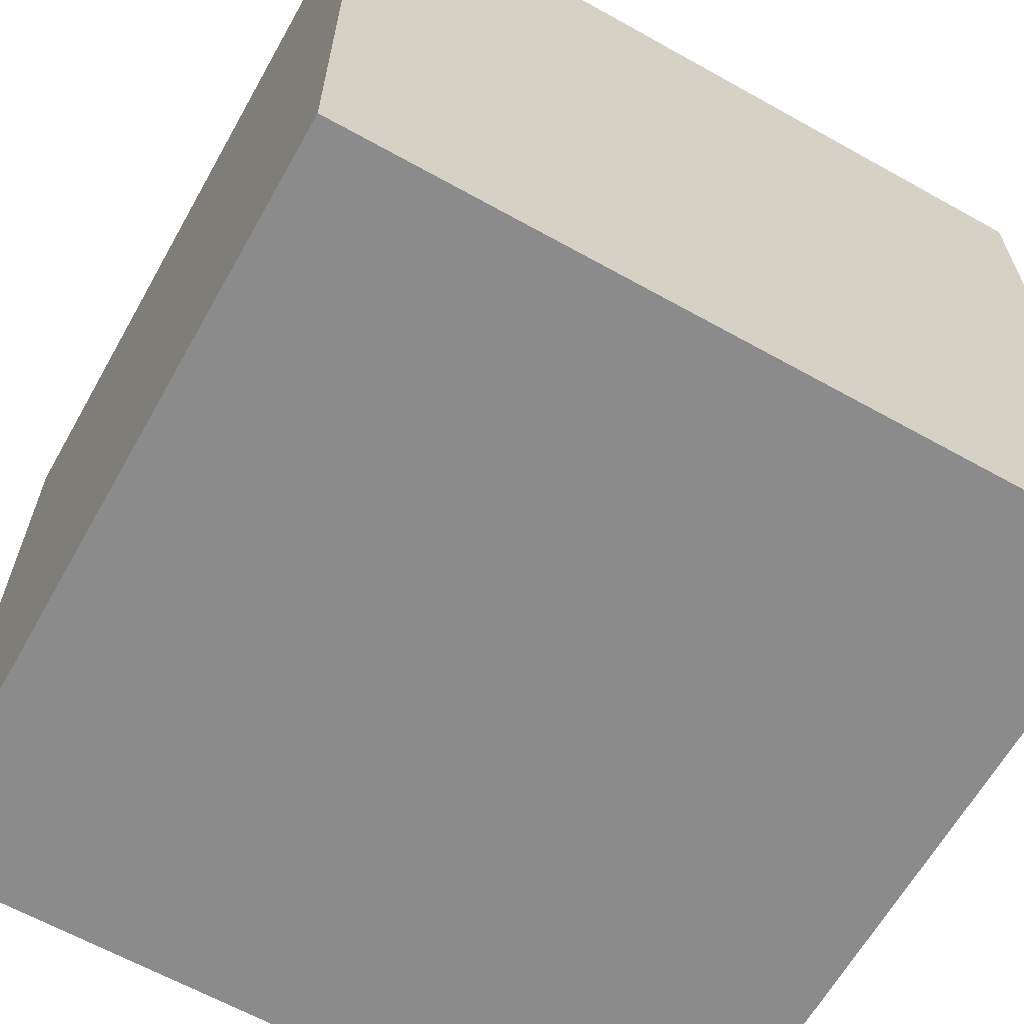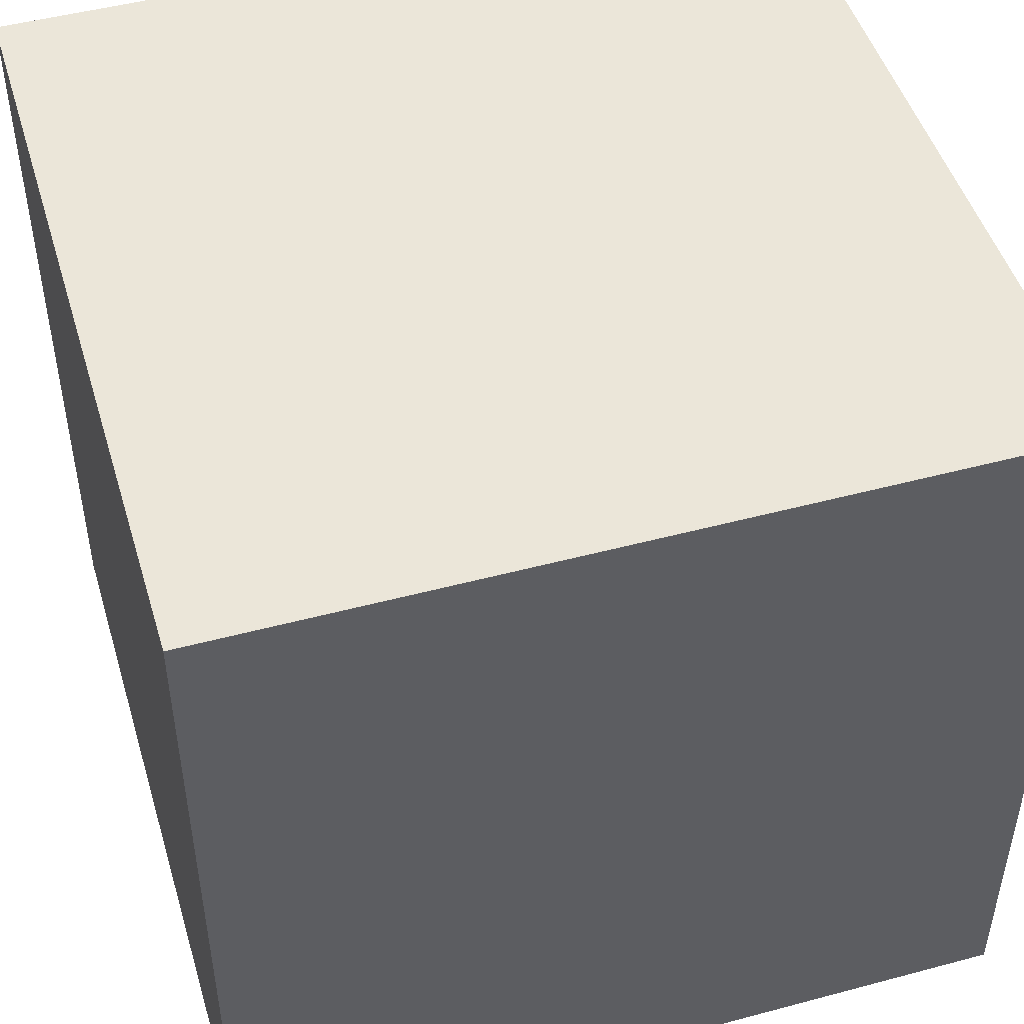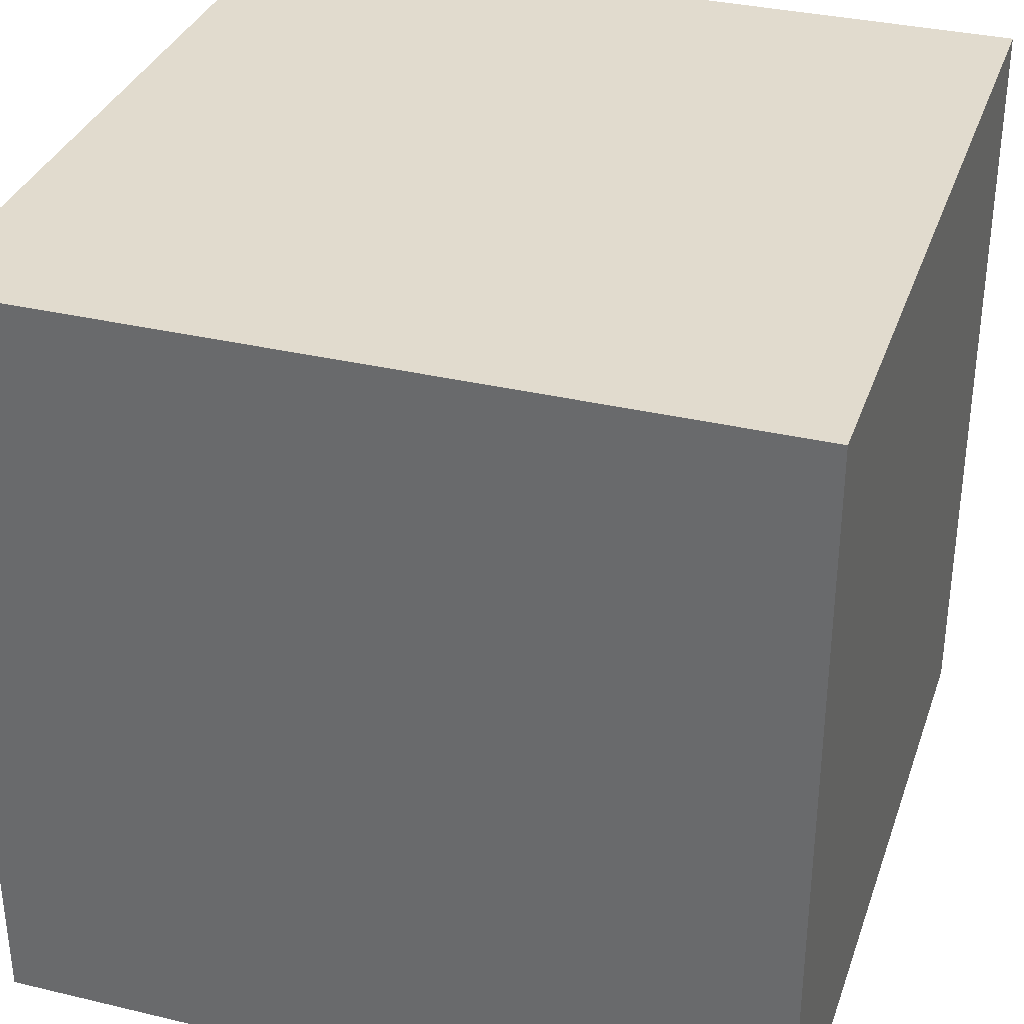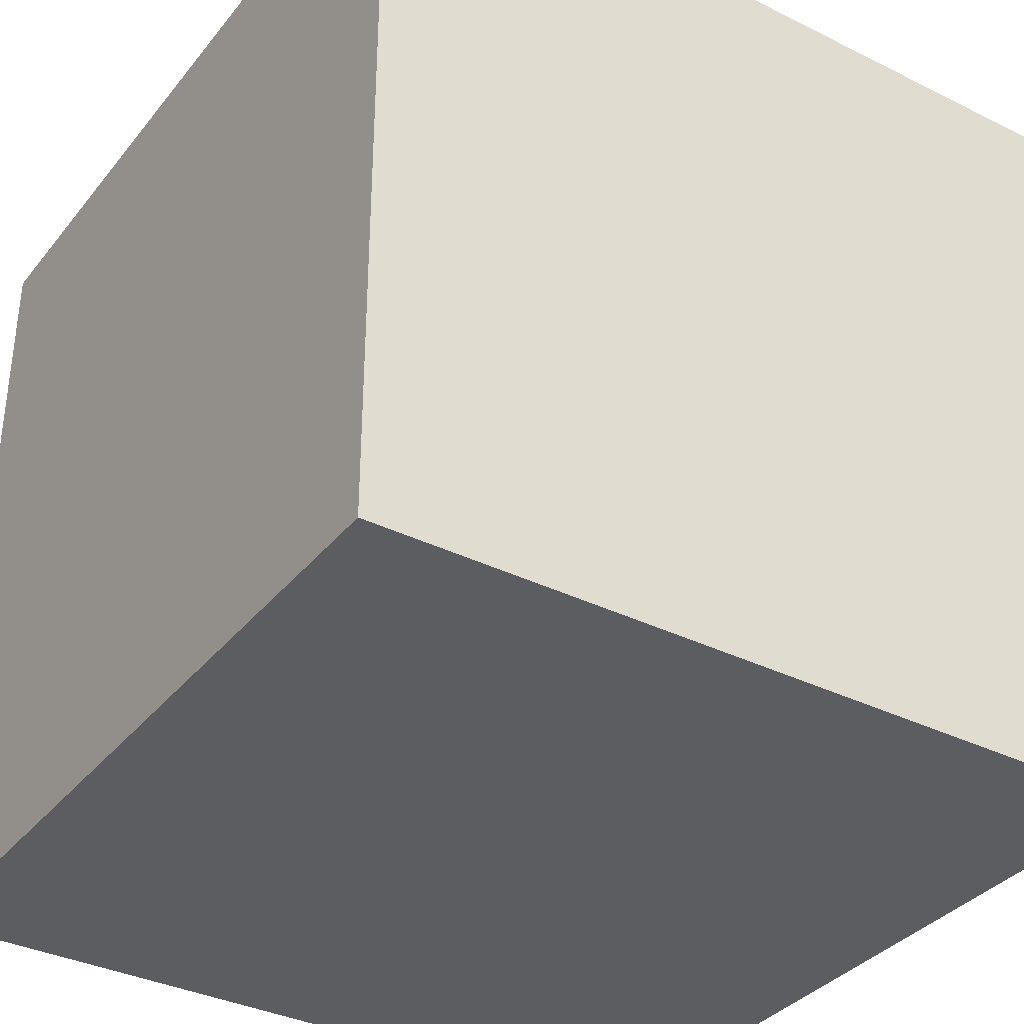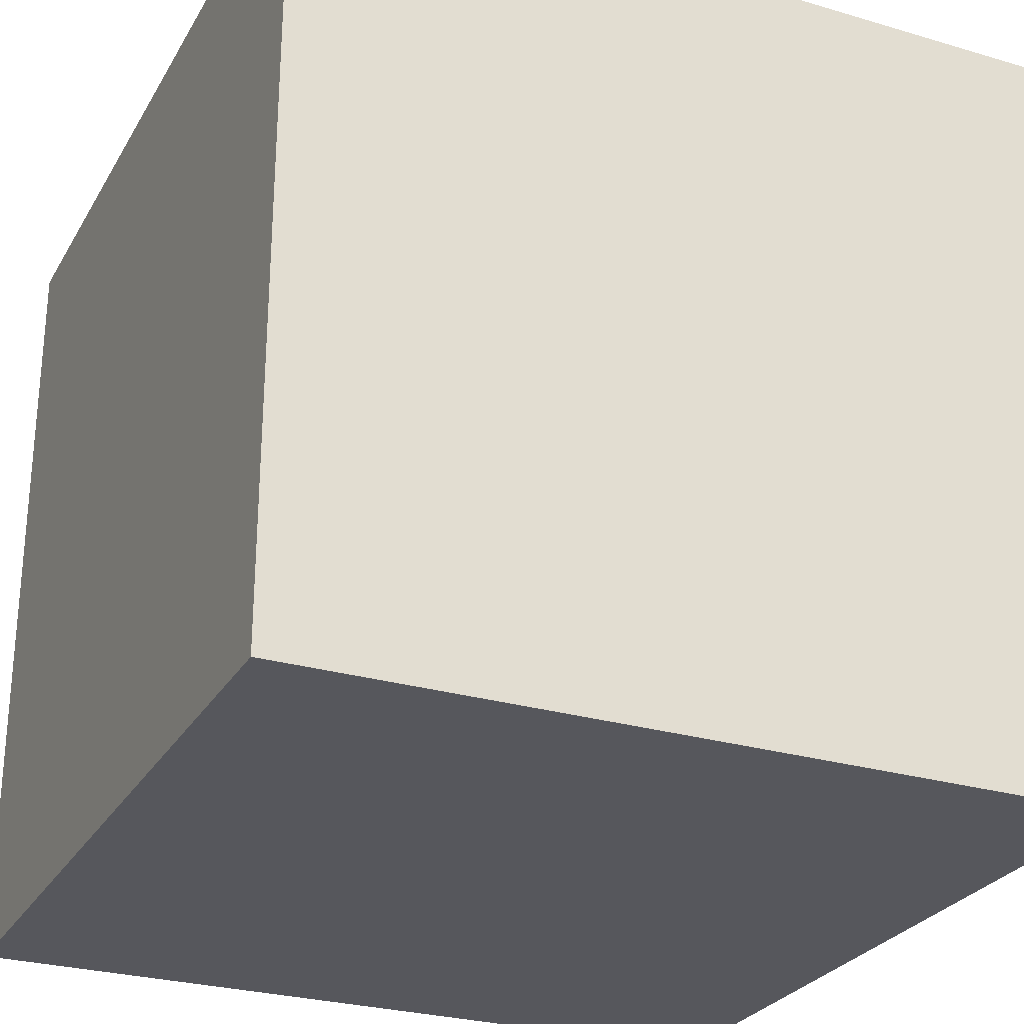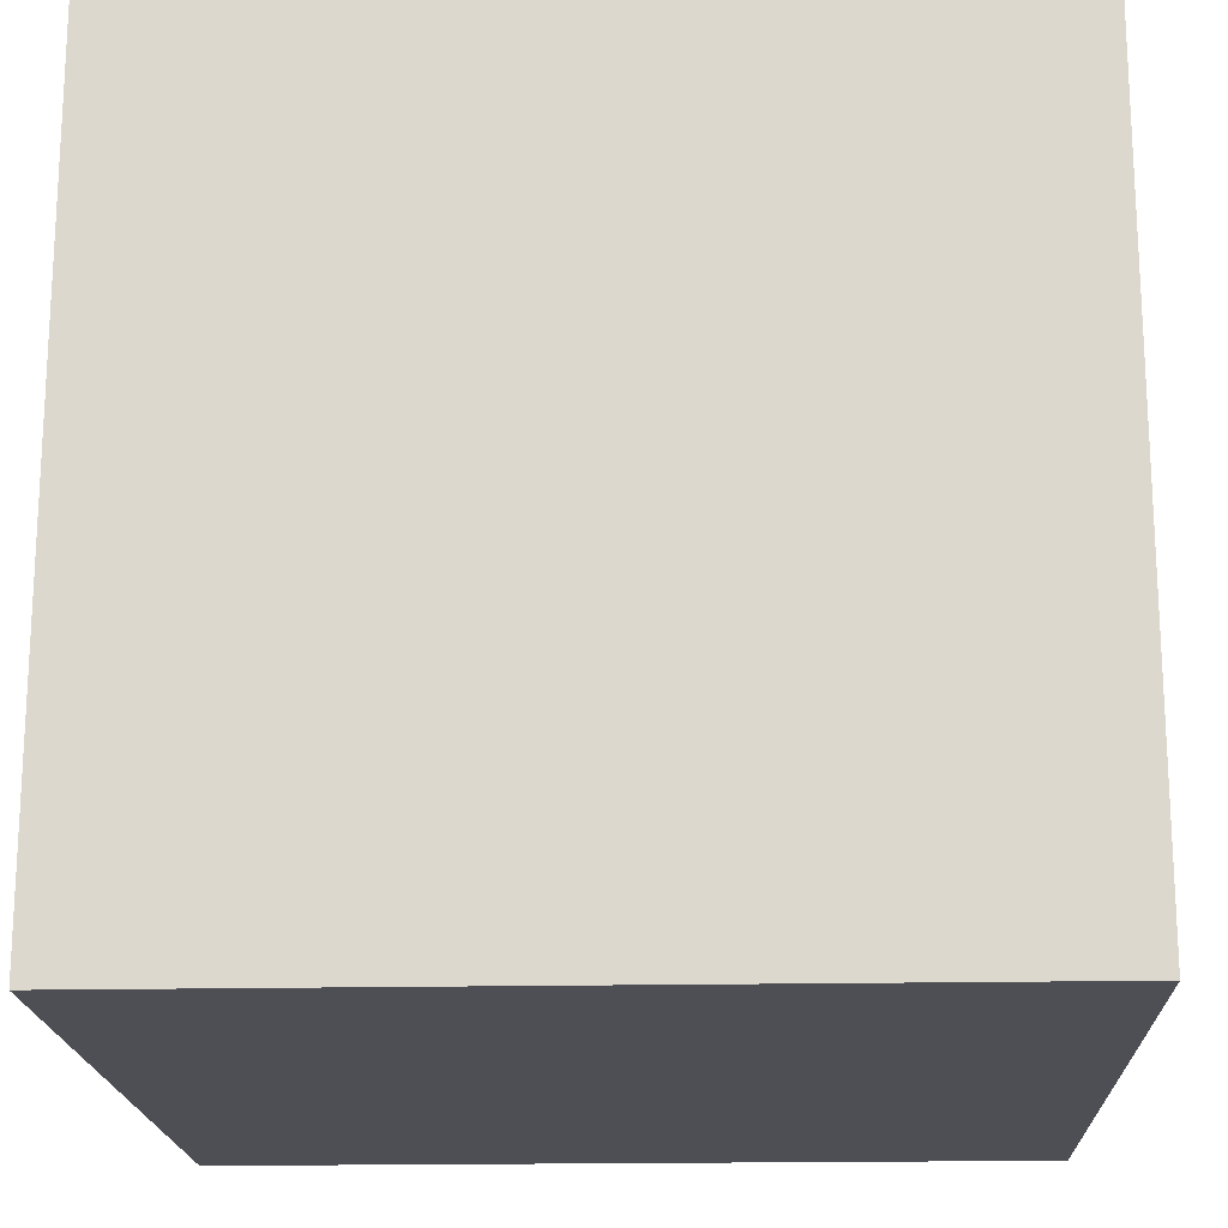
<metadata>
{"format":"obj","ext":"obj","renderer":"f3d","projection":"perspective","resolution":1024,"background":"white","views":[{"elev":-63.8,"azim":150.6,"up":"+Z"},{"elev":48.5,"azim":-16.6,"up":"+Y"},{"elev":33.9,"azim":107.9,"up":"+Y"},{"elev":-35.5,"azim":-123.2,"up":"+Y"},{"elev":-27.5,"azim":-114.4,"up":"+Z"},{"elev":-18.4,"azim":2.3,"up":"+Z"}]}
</metadata>
<code>
v 1 1 -1
v 1 -1 -1
v 1 1 1
v 1 -1 1
v -1 1 -1
v -1 -1 -1
v -1 1 1
v -1 -1 1
f 5 3 1
f 3 8 4
f 7 6 8
f 2 8 6
f 1 4 2
f 5 2 6
f 5 7 3
f 3 7 8
f 7 5 6
f 2 4 8
f 1 3 4
f 5 1 2

</code>
